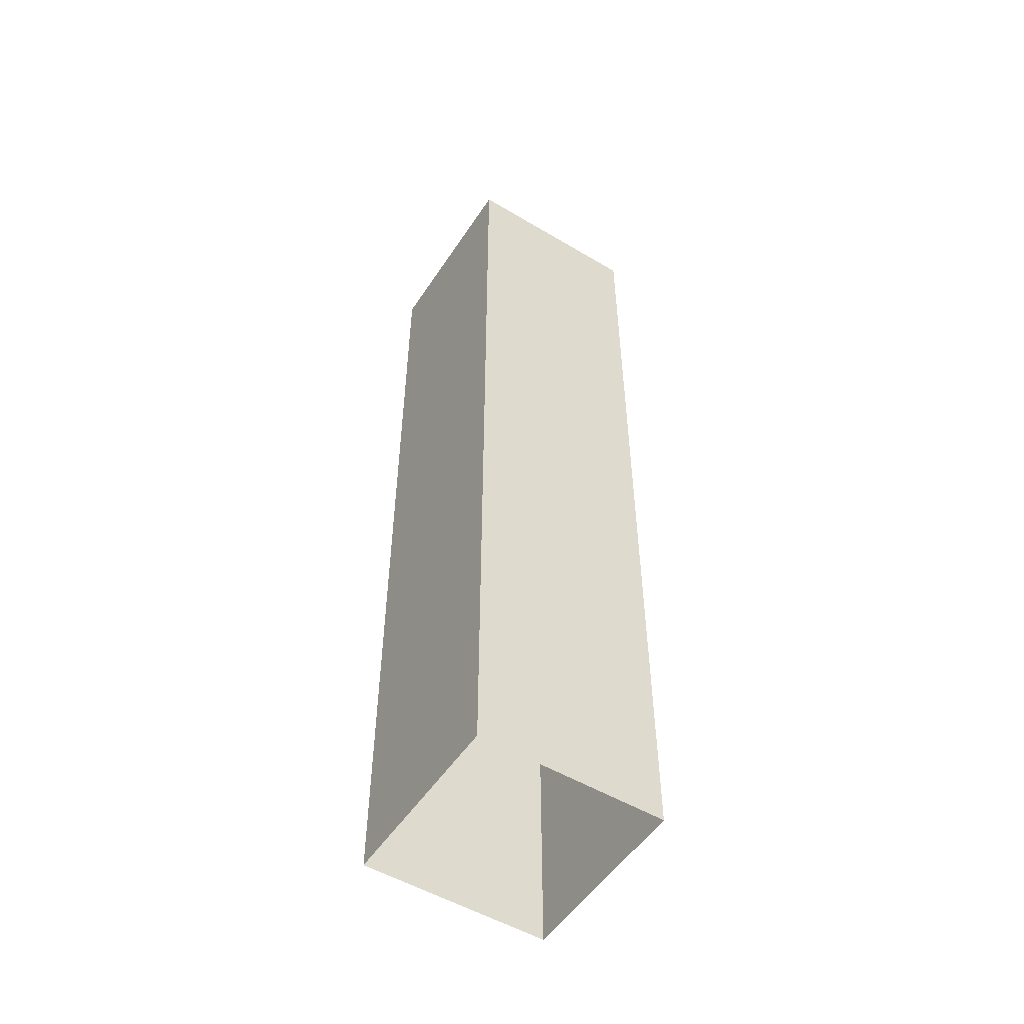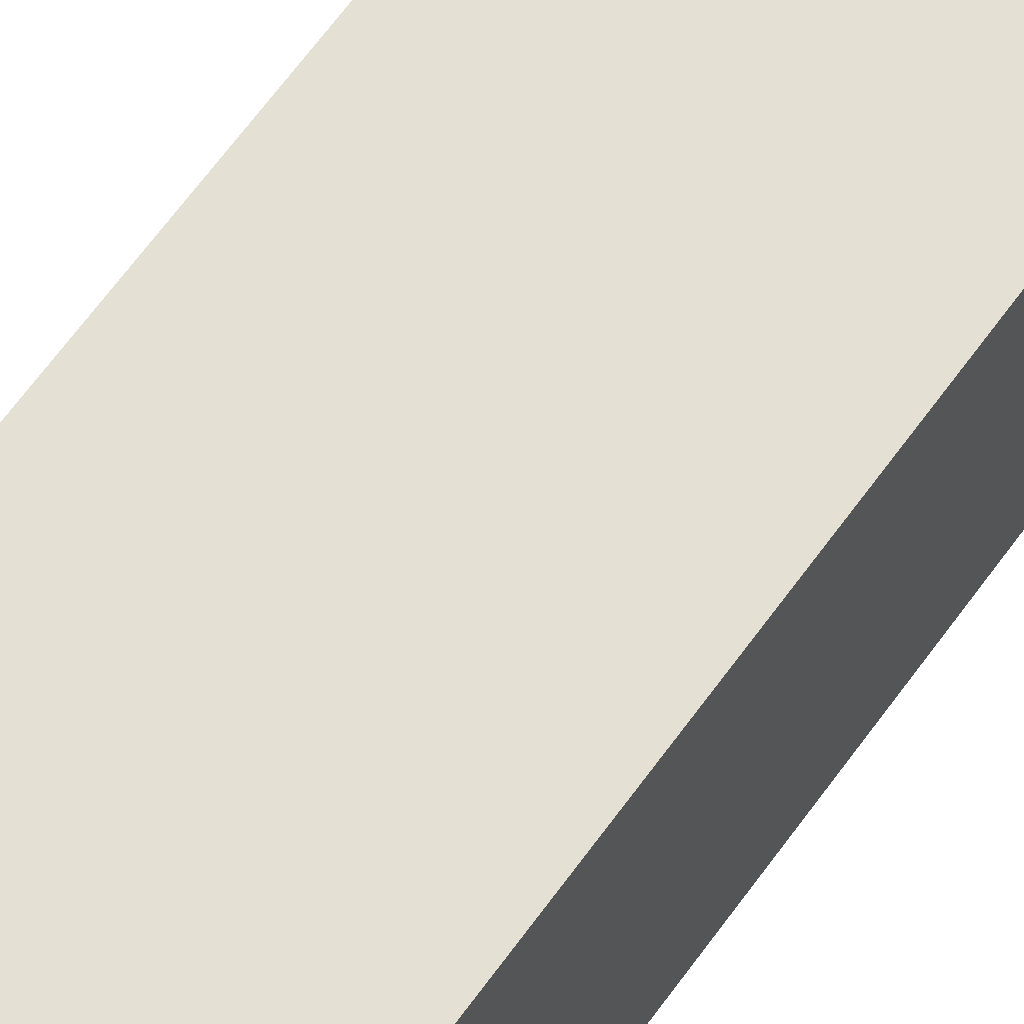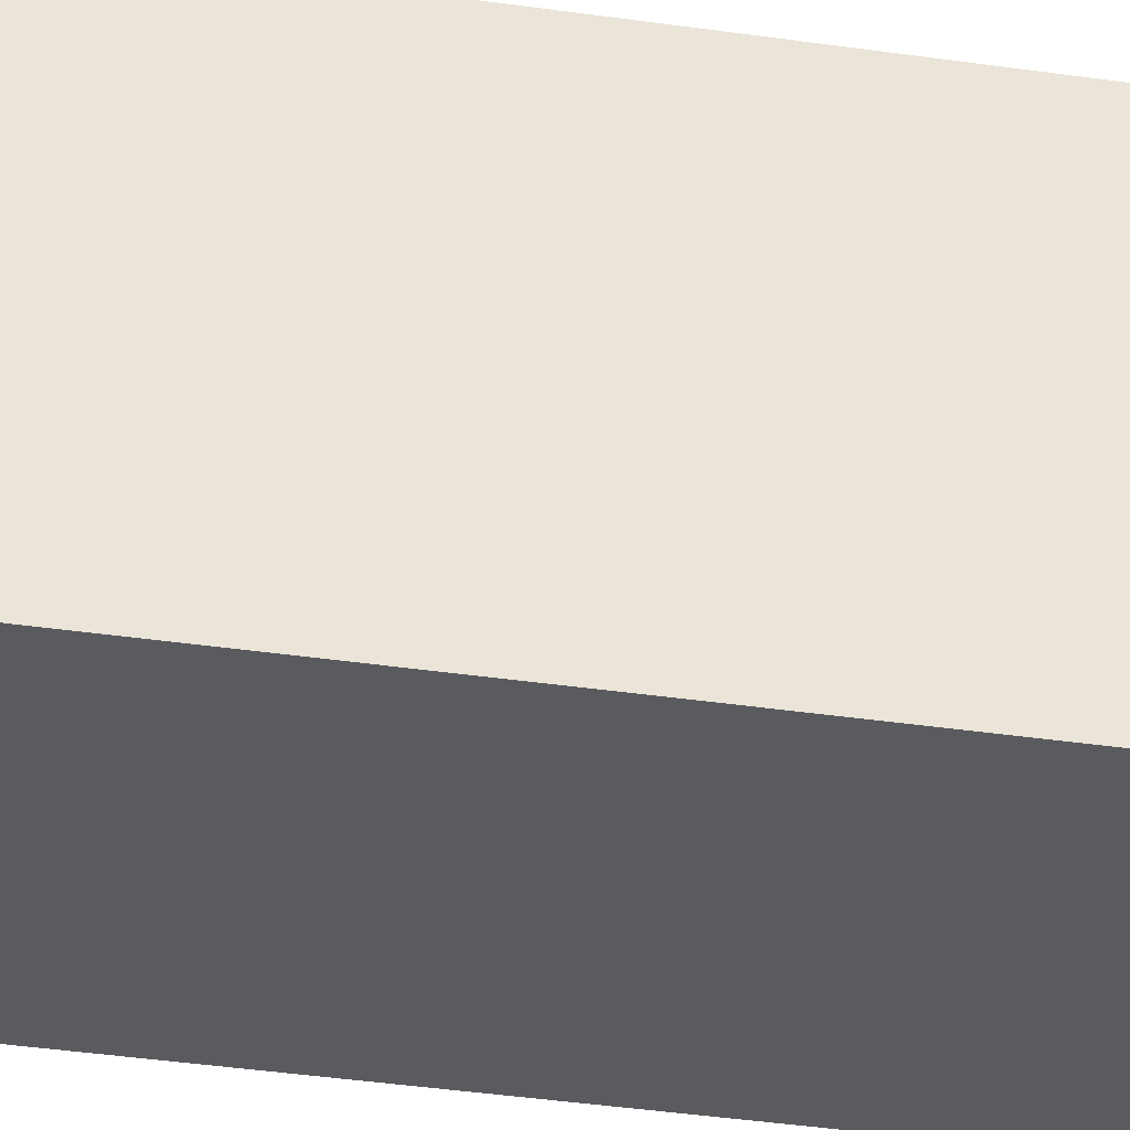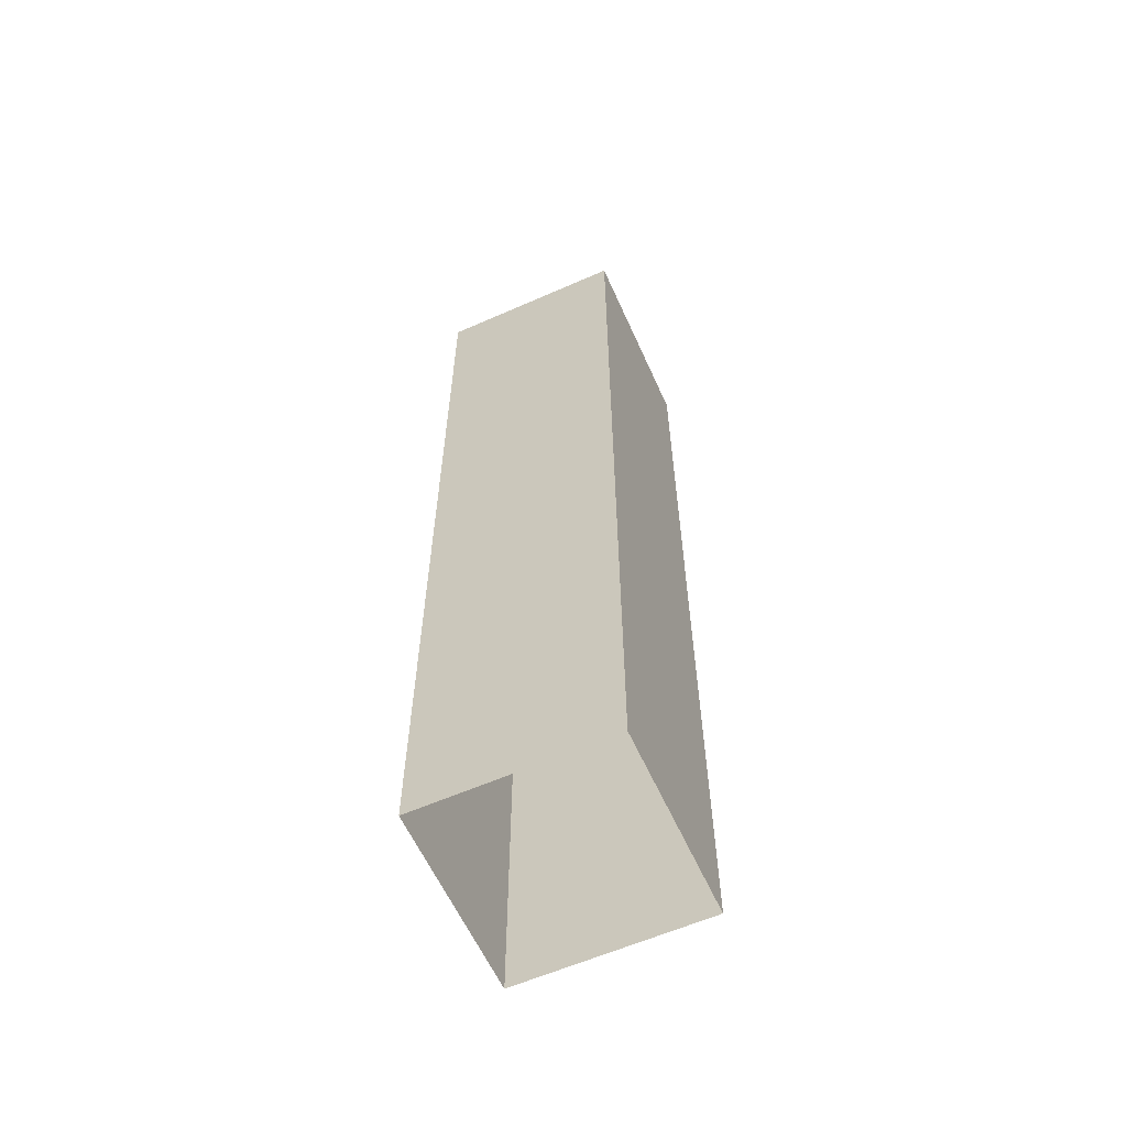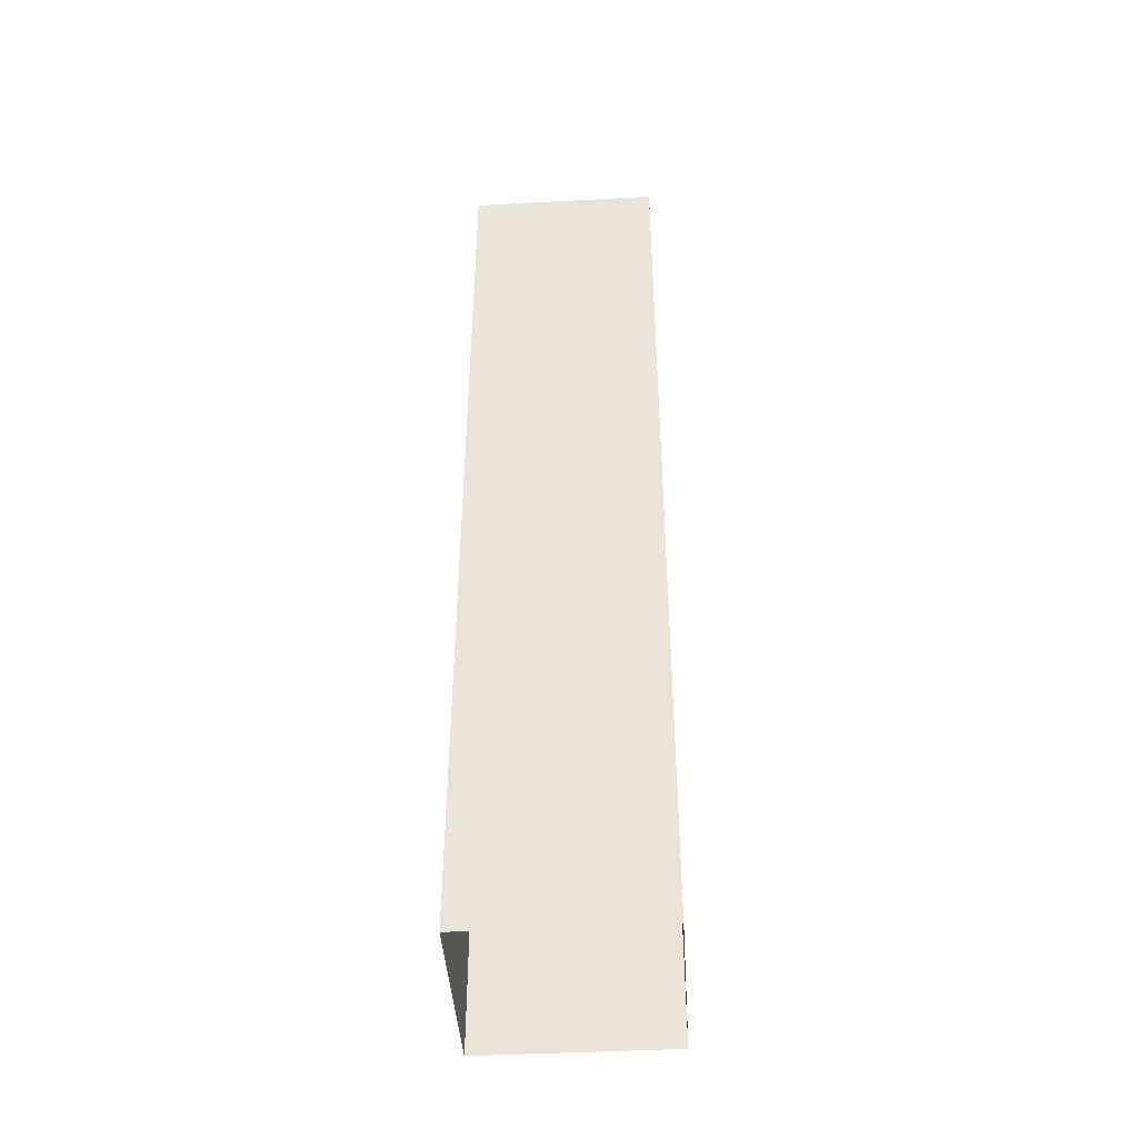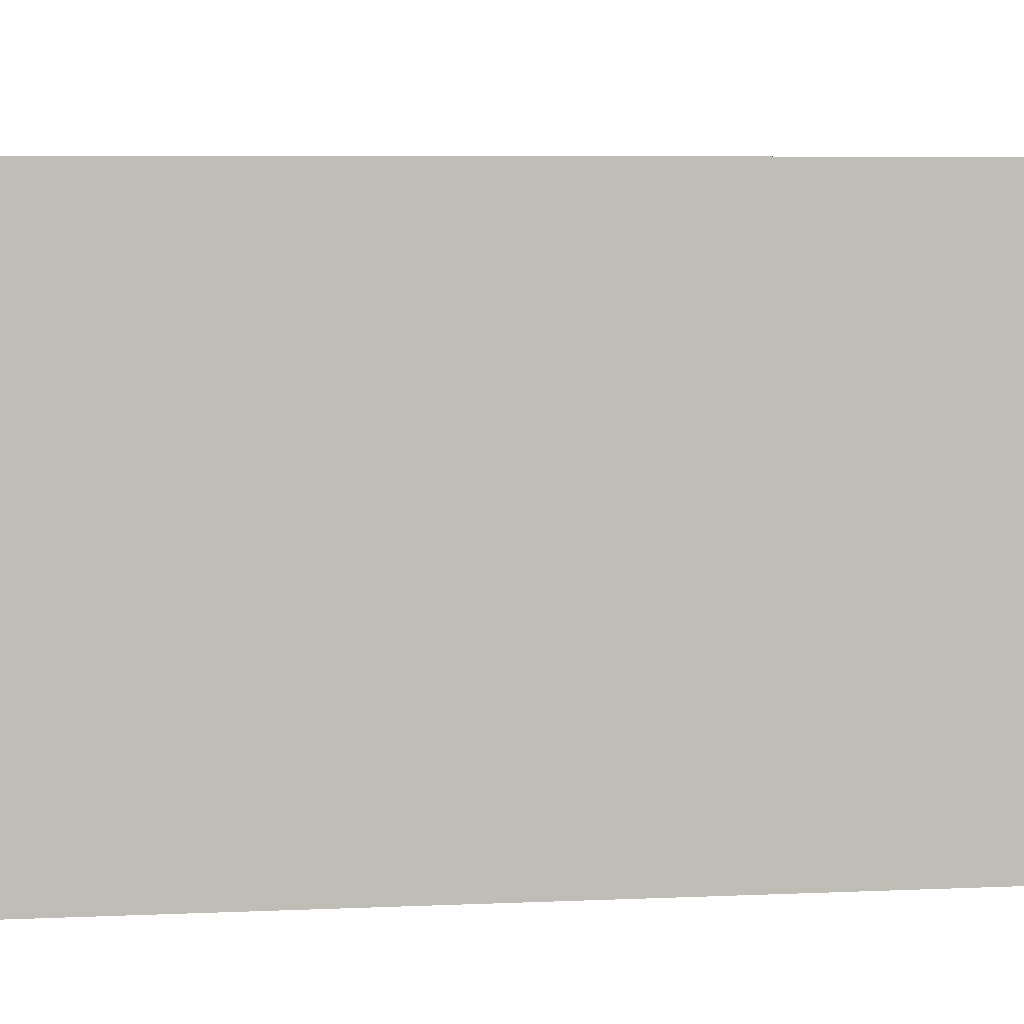
<metadata>
{"format":"obj","ext":"obj","renderer":"f3d","projection":"perspective","resolution":1024,"background":"white","views":[{"elev":-52.5,"azim":57.4,"up":"+Y"},{"elev":65.5,"azim":35.9,"up":"+Z"},{"elev":-32.8,"azim":78.1,"up":"+Z"},{"elev":-60.5,"azim":114.2,"up":"+Y"},{"elev":-43.6,"azim":3.6,"up":"+Y"},{"elev":2.7,"azim":72.2,"up":"+Z"}]}
</metadata>
<code>
g _Combined_Vis24_0
v -1.5 -2 0.5
v -1.5 -1 0.5
v -0.5 -1 0.5
v -0.5 -2 0.5
v -1.5 -1.246e-05 0.5
v -1.5 -1.043e-05 -0.5
v -1.5 1 -0.5
v -1.5 1 0.5
v -1.5 -1 0.5
v -1.5 -1 -0.5
v -1.5 -1.043e-05 -0.5
v -1.5 -1.246e-05 0.5
v -1.5 -2 0.5
v -1.5 -2 -0.5
v -1.5 -1 -0.5
v -1.5 -1 0.5
v -0.5 -2 -0.5
v -0.5 -2 0.5
v -0.5 -1 0.5
v -0.5 -1 -0.5
v -0.5 -1 -0.5
v -0.5 -1 0.5
v -0.5 -1.144e-05 0.5
v -0.5 -1.144e-05 -0.5
v -0.5 -1.144e-05 -0.5
v -0.5 -1.144e-05 0.5
v -0.5 1 0.5
v -0.5 1 -0.5
v -0.5 1 -0.5
v -0.5 1 0.5
v -0.5 2 0.5
v -0.5 2 -0.5
v -0.5 2 -0.5
v -0.5 2 0.5
v -0.5 3 0.5
v -0.5 3 -0.5
v -1.5 1 0.5
v -1.5 1 -0.5
v -1.5 2 -0.5
v -1.5 2 0.5
v -0.5 3 -0.5
v -0.5 3 0.5
v -1.5 3 0.5
v -1.5 3 -0.5
v -0.5 1 -0.5
v -0.5 2 -0.5
v -1.5 2 -0.5
v -1.5 1 -0.5
v -0.5 -2 -0.5
v -0.5 -1 -0.5
v -1.5 -1 -0.5
v -1.5 -2 -0.5
v -0.5 -1 -0.5
v -0.5 -1.144e-05 -0.5
v -1.5 -1.043e-05 -0.5
v -1.5 -1 -0.5
v -0.5 -1.144e-05 -0.5
v -0.5 1 -0.5
v -1.5 1 -0.5
v -1.5 -1.043e-05 -0.5
v -0.5 3 0.5
v -0.5 2 0.5
v -1.5 2 0.5
v -1.5 3 0.5
v -1.5 -1 0.5
v -1.5 -1.246e-05 0.5
v -0.5 -1.144e-05 0.5
v -0.5 -1 0.5
v -0.5 1 0.5
v -0.5 -1.144e-05 0.5
v -1.5 -1.246e-05 0.5
v -1.5 1 0.5
v -1.5 1 0.5
v -1.5 2 0.5
v -0.5 2 0.5
v -0.5 1 0.5
v -1.5 3 -0.5
v -1.5 2 -0.5
v -0.5 2 -0.5
v -0.5 3 -0.5
v -1.5 2 0.5
v -1.5 2 -0.5
v -1.5 3 -0.5
v -1.5 3 0.5
g _Combined_Vis24_0_0
f 3 2 1
f 4 3 1
f 7 6 5
f 8 7 5
f 11 10 9
f 12 11 9
f 15 14 13
f 16 15 13
f 19 18 17
f 20 19 17
f 23 22 21
f 24 23 21
f 27 26 25
f 28 27 25
f 31 30 29
f 32 31 29
f 35 34 33
f 36 35 33
f 39 38 37
f 40 39 37
f 43 42 41
f 44 43 41
f 47 46 45
f 48 47 45
f 51 50 49
f 52 51 49
f 55 54 53
f 56 55 53
f 59 58 57
f 60 59 57
f 63 62 61
f 64 63 61
f 67 66 65
f 68 67 65
f 71 70 69
f 72 71 69
f 75 74 73
f 76 75 73
f 79 78 77
f 80 79 77
f 83 82 81
f 84 83 81

</code>
